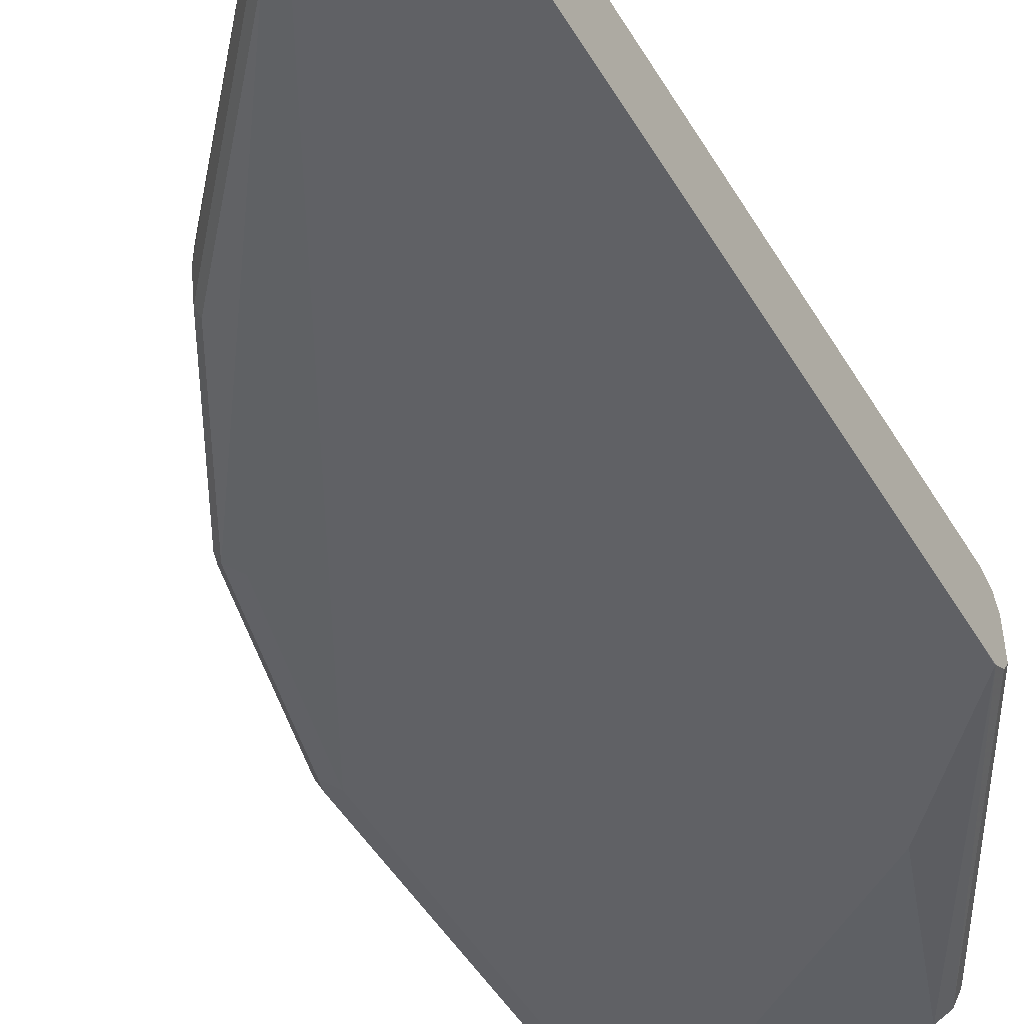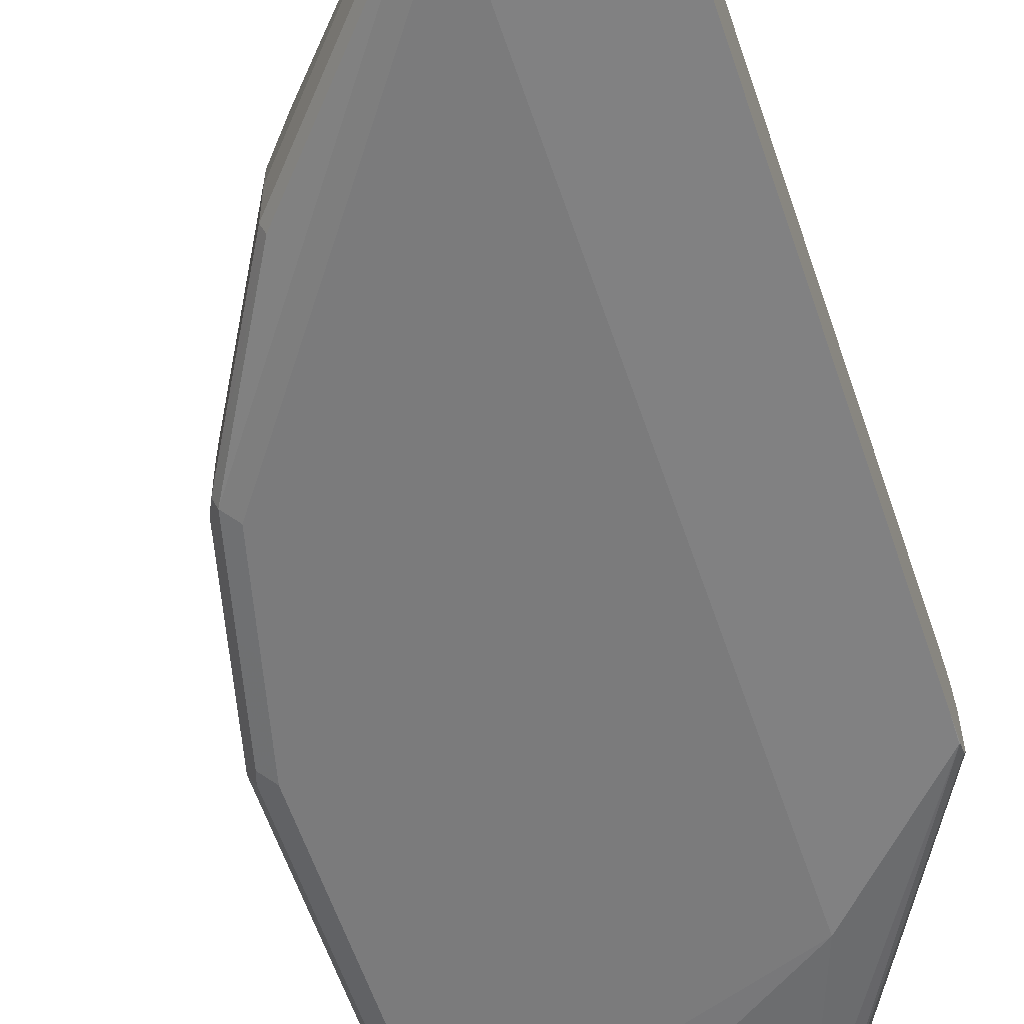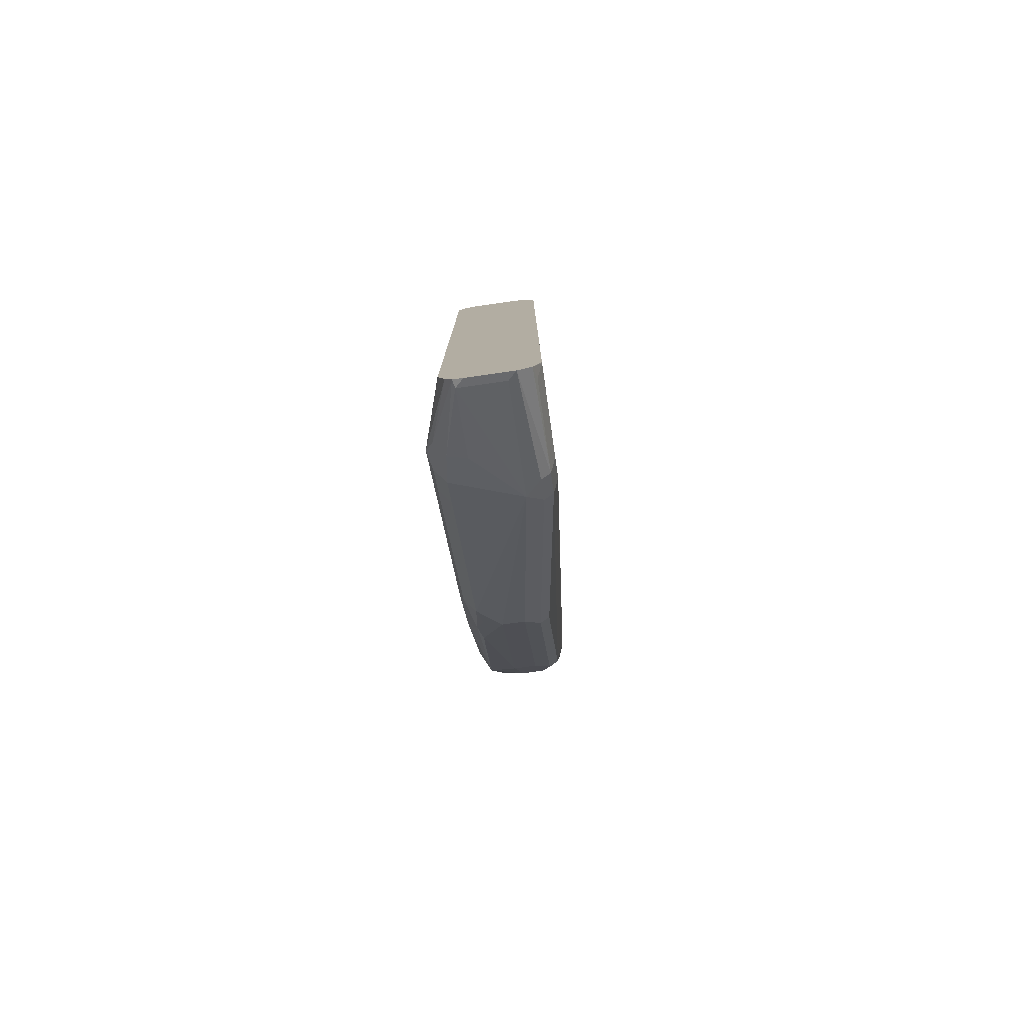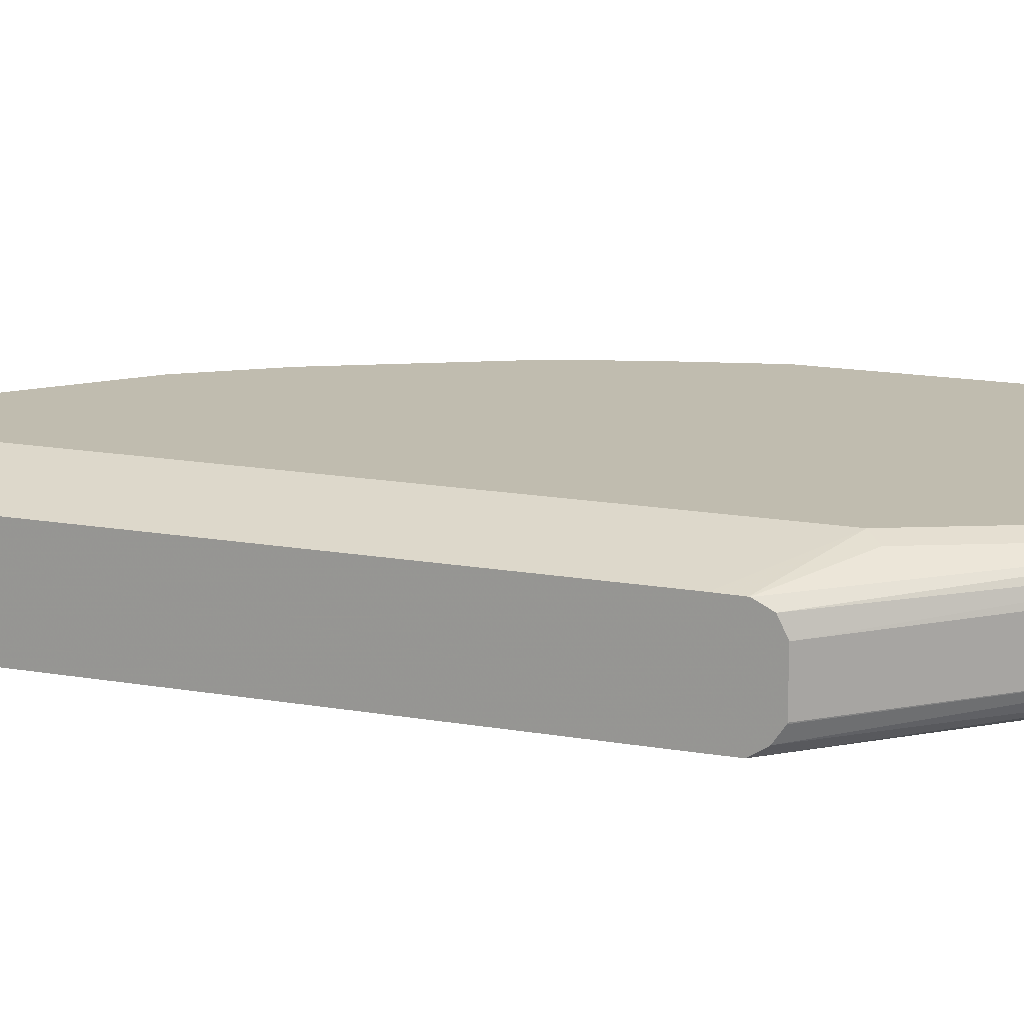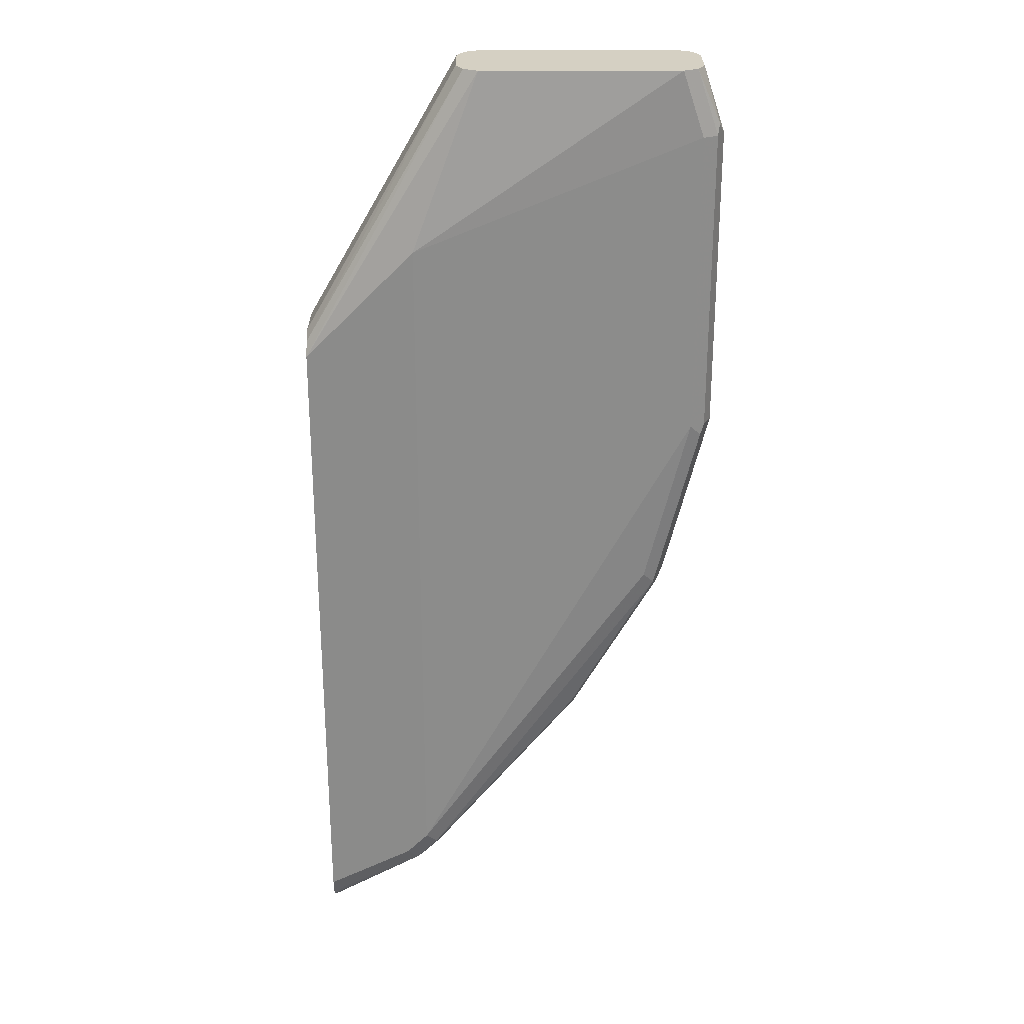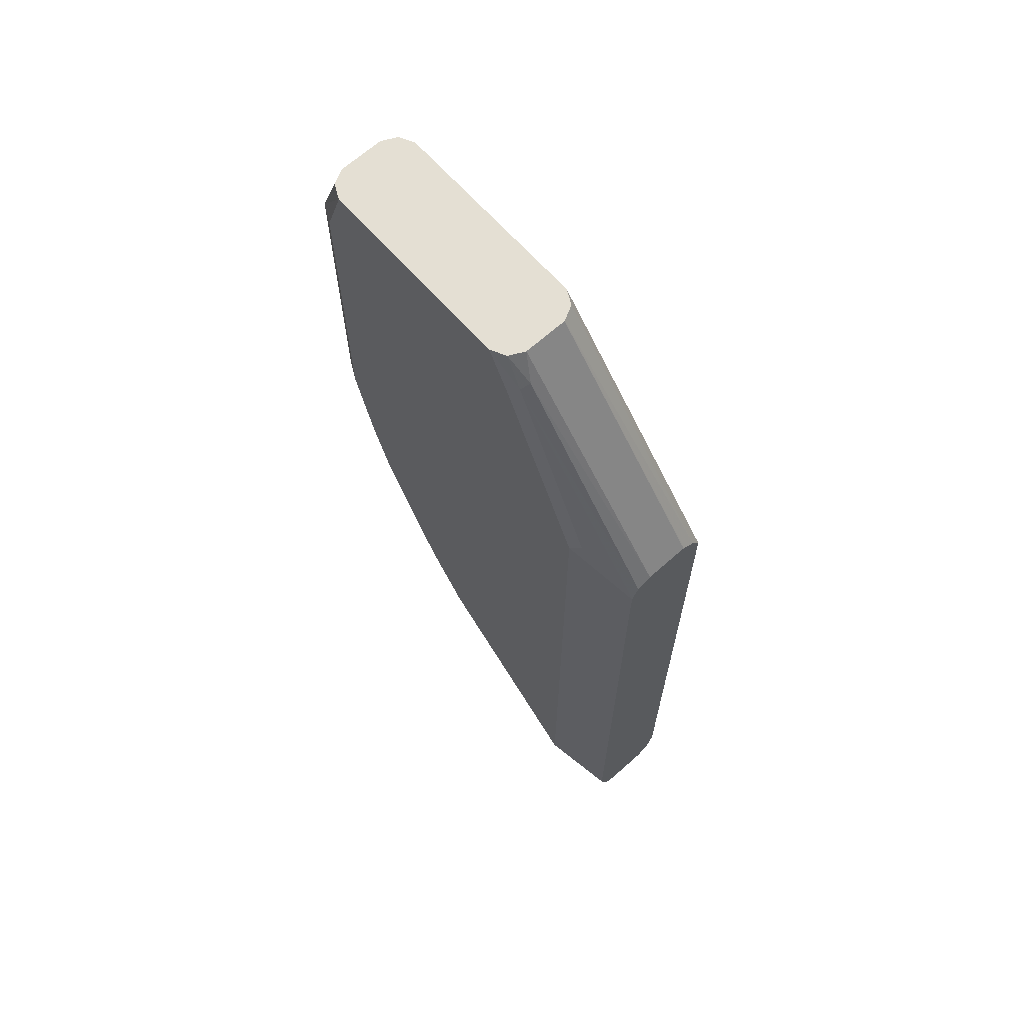
<metadata>
{"format":"obj","ext":"obj","renderer":"f3d","projection":"perspective","resolution":1024,"background":"white","views":[{"elev":-50.3,"azim":30.2,"up":"+Z"},{"elev":-60.4,"azim":18.8,"up":"+Z"},{"elev":-79.1,"azim":98.1,"up":"+Y"},{"elev":16.3,"azim":109.8,"up":"+Z"},{"elev":26.3,"azim":179.9,"up":"+Y"},{"elev":66.8,"azim":48.3,"up":"+Y"}]}
</metadata>
<code>
v -0.3178 0.0604 -0.04524
v -0.3178 0.0604 -0.01495
v -0.3178 0.06014 -0.04587
v -0.4241 0.2421 -0.03001
v -0.3178 0.05538 -0.004982
v -0.4241 0.2421 -0.0001468
v -0.4142 0.2222 0.005044
v -0.3178 0.05446 -0.05446
v -0.4242 0.2421 -0.03036
v -0.3178 0.04582 -0.0002136
v -0.4167 0.2196 0.01136
v -0.4292 0.2421 0.01009
v -0.3178 0.04535 -0.06052
v -0.4293 0.2421 -0.0404
v -0.3178 0.04542 -0.0001617
v -0.3561 0.0833 0.01136
v -0.4394 0.2421 0.01515
v -0.4243 0.2121 0.01515
v -0.3178 0.03024 -0.06061
v -0.3182 0.04542 -0.06061
v -0.4394 0.2421 -0.04545
v -0.3637 0.07571 0.01515
v -0.3182 0.04542 -5.93e-06
v -0.3178 0.03024 -5.93e-06
v -0.5758 0.2421 0.01515
v -0.3178 -0.4091 -0.06061
v -0.394 0.1212 -0.06061
v -0.5758 0.2421 -0.04545
v -0.3637 -0.3788 0.01515
v -0.3178 -0.4091 -5.93e-06
v -0.5859 0.2421 0.01009
v -0.601 0.202 0.01009
v -0.5909 0.1969 0.01515
v -0.3178 -0.4247 -0.05502
v -0.3182 -0.4091 -0.06061
v -0.5909 0.1969 -0.04545
v -0.394 -0.3636 -0.06061
v -0.5859 0.2421 -0.0404
v -0.394 -0.3485 0.01515
v -0.3914 -0.3611 0.01262
v -0.3763 -0.3762 0.01262
v -0.3839 -0.3838 0.005044
v -0.3712 -0.3864 0.007573
v -0.3662 -0.3965 0.002523
v -0.3586 -0.3889 0.01009
v -0.3178 -0.4238 -0.004641
v -0.3178 -0.4111 -0.0004212
v -0.5909 0.2421 -5.93e-06
v -0.6061 0.1969 -5.93e-06
v -0.601 -0.01015 0.01009
v -0.5909 -0.01516 0.01515
v -0.3258 -0.4167 -0.05682
v -0.3178 -0.425 -0.05456
v -0.3864 -0.3864 -0.05682
v -0.3788 -0.3788 -0.06061
v -0.601 0.1969 -0.0404
v -0.5909 -0.01516 -0.04545
v -0.4015 -0.3712 -0.05682
v -0.5682 -0.1439 -0.04167
v -0.5606 -0.1363 -0.04545
v -0.5758 -0.07581 -0.04545
v -0.5909 0.2421 -0.0303
v -0.6023 0.2045 -0.03788
v -0.4217 -0.3308 0.01262
v -0.4697 -0.2727 0.01515
v -0.399 -0.3687 0.005044
v -0.399 -0.3838 -0.0404
v -0.3687 -0.399 -0.01011
v -0.3233 -0.4293 -0.01011
v -0.3178 -0.4304 -0.009009
v -0.6061 0.1969 -0.0303
v -0.6061 -0.01516 -5.93e-06
v -0.5909 -0.07581 -5.93e-06
v -0.5859 -0.07073 0.01009
v -0.5758 -0.07581 0.01515
v -0.3178 -0.432 -0.04587
v -0.3889 -0.3889 -0.0505
v -0.601 -0.01516 -0.0404
v -0.5985 -0.02275 -0.04167
v -0.4041 -0.3737 -0.0505
v -0.5076 -0.25 -0.04167
v -0.5707 -0.1464 -0.03535
v -0.5707 -0.1363 -0.0404
v -0.5833 -0.0834 -0.04167
v -0.4672 -0.2853 0.01262
v -0.4747 -0.2929 0.005044
v -0.4848 -0.2576 0.01515
v -0.5051 -0.2626 -0.02525
v -0.3233 -0.4293 -0.0404
v -0.4899 -0.2777 0.005044
v -0.5051 -0.2626 -0.01011
v -0.3178 -0.432 -0.01557
v -0.6061 -0.01516 -0.0303
v -0.5909 -0.07581 -0.0303
v -0.5758 -0.1363 -0.01516
v -0.5682 -0.1439 0.007573
v -0.5606 -0.1212 0.01515
v -0.5859 -0.07581 -0.0404
v -0.5101 -0.2525 -0.03535
v -0.5657 -0.1565 -0.02525
v -0.5758 -0.1363 -0.0303
v -0.5859 -0.08591 -0.03535
v -0.4823 -0.2702 0.01262
v -0.5152 -0.2121 0.01515
v -0.5076 -0.25 0.007573
v -0.5025 -0.2601 0.002523
v -0.5202 -0.2323 0.005044
v -0.5657 -0.1565 -0.01011
f 54 80 58
f 58 80 81
f 57 84 79
f 57 61 84
f 57 79 78
f 54 76 77
f 56 78 93
f 56 71 63
f 58 81 59
f 56 93 71
f 59 82 83
f 65 87 103
f 59 98 84
f 59 84 61
f 59 61 60
f 59 81 82
f 62 63 71
f 64 65 85
f 64 85 86
f 64 86 66
f 66 86 67
f 54 77 80
f 59 83 98
f 53 76 54
f 37 61 57
f 50 75 51
f 67 88 99
f 37 60 61
f 38 56 63
f 38 63 62
f 39 65 64
f 40 64 66
f 40 66 42
f 40 42 41
f 42 66 67
f 42 67 68
f 42 68 44
f 42 44 43
f 44 68 69
f 44 69 70
f 44 70 45
f 45 70 46
f 48 62 71
f 48 71 49
f 49 71 93
f 49 93 72
f 50 72 73
f 50 73 74
f 50 74 75
f 52 54 55
f 67 99 80
f 96 108 107
f 67 77 76
f 82 94 102
f 82 102 98
f 82 98 83
f 82 99 88
f 82 88 100
f 85 103 90
f 85 90 86
f 87 104 105
f 87 105 103
f 88 91 108
f 88 108 100
f 90 106 91
f 90 103 105
f 90 105 106
f 91 106 105
f 91 105 107
f 91 107 108
f 94 98 102
f 95 108 96
f 37 59 60
f 96 107 105
f 96 105 104
f 96 104 97
f 82 101 94
f 67 80 77
f 82 95 101
f 82 100 108
f 67 76 89
f 67 89 69
f 67 69 68
f 67 86 90
f 67 90 91
f 67 91 88
f 69 89 76
f 69 76 92
f 69 92 70
f 72 93 94
f 72 94 73
f 73 94 101
f 73 101 95
f 73 95 96
f 73 96 74
f 74 96 75
f 75 96 97
f 78 79 84
f 78 84 98
f 78 98 94
f 78 94 93
f 80 99 81
f 81 99 82
f 82 108 95
f 37 58 59
f 65 103 85
f 37 55 54
f 4 28 38
f 4 38 62
f 4 62 48
f 4 48 31
f 4 31 25
f 4 25 17
f 4 17 12
f 4 12 6
f 5 7 11
f 5 11 10
f 6 12 7
f 7 12 11
f 8 13 14
f 8 14 9
f 10 11 16
f 10 16 15
f 11 12 17
f 11 17 18
f 11 18 16
f 13 19 20
f 13 20 21
f 13 21 14
f 15 16 22
f 4 21 28
f 15 22 23
f 4 14 21
f 3 9 4
f 37 54 58
f 1 2 5
f 1 5 10
f 1 10 15
f 1 15 24
f 1 24 30
f 1 30 47
f 1 47 46
f 1 46 70
f 1 70 92
f 1 92 76
f 1 76 53
f 1 53 34
f 1 34 26
f 1 26 19
f 1 19 13
f 1 13 8
f 1 3 4
f 1 4 6
f 1 6 2
f 2 6 7
f 2 7 5
f 3 8 9
f 4 9 14
f 15 23 24
f 1 8 3
f 17 25 33
f 28 56 38
f 29 39 64
f 29 64 40
f 29 40 41
f 29 41 42
f 29 42 43
f 29 43 44
f 29 44 45
f 29 45 46
f 29 46 47
f 29 47 30
f 31 48 32
f 32 48 49
f 32 72 50
f 32 50 51
f 32 51 33
f 34 52 35
f 34 53 54
f 34 54 52
f 35 52 55
f 36 57 78
f 16 18 22
f 36 78 56
f 28 36 56
f 27 57 36
f 32 49 72
f 27 36 28
f 17 33 51
f 27 37 57
f 17 51 75
f 17 75 97
f 17 97 104
f 17 104 87
f 17 65 39
f 17 39 29
f 17 29 22
f 17 22 18
f 19 26 35
f 19 35 55
f 17 87 65
f 19 37 27
f 19 55 37
f 25 31 32
f 22 30 24
f 25 32 33
f 22 24 23
f 22 29 30
f 21 27 28
f 20 27 21
f 19 27 20
f 26 34 35

</code>
